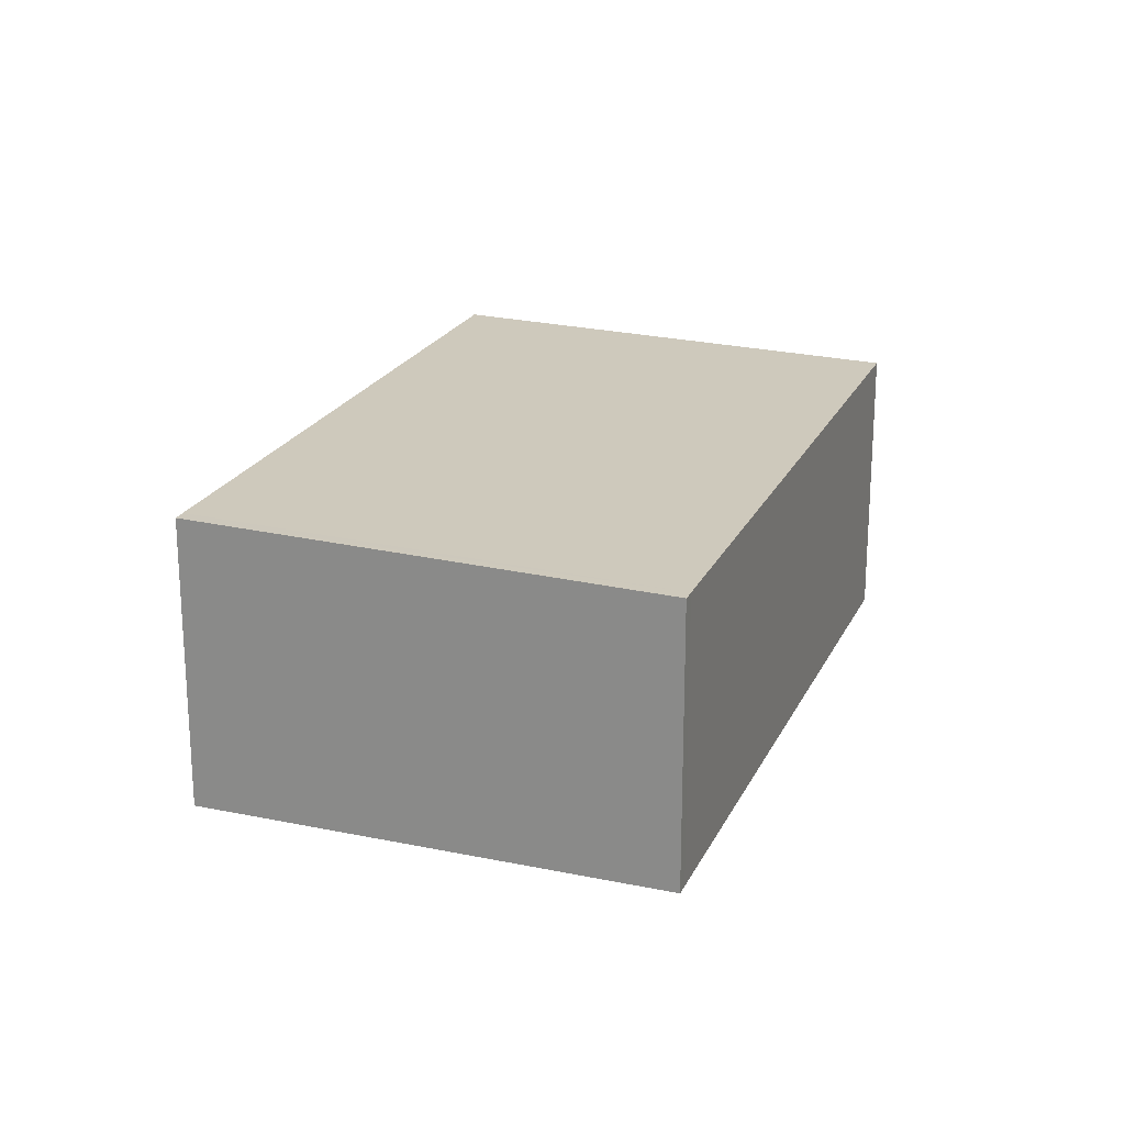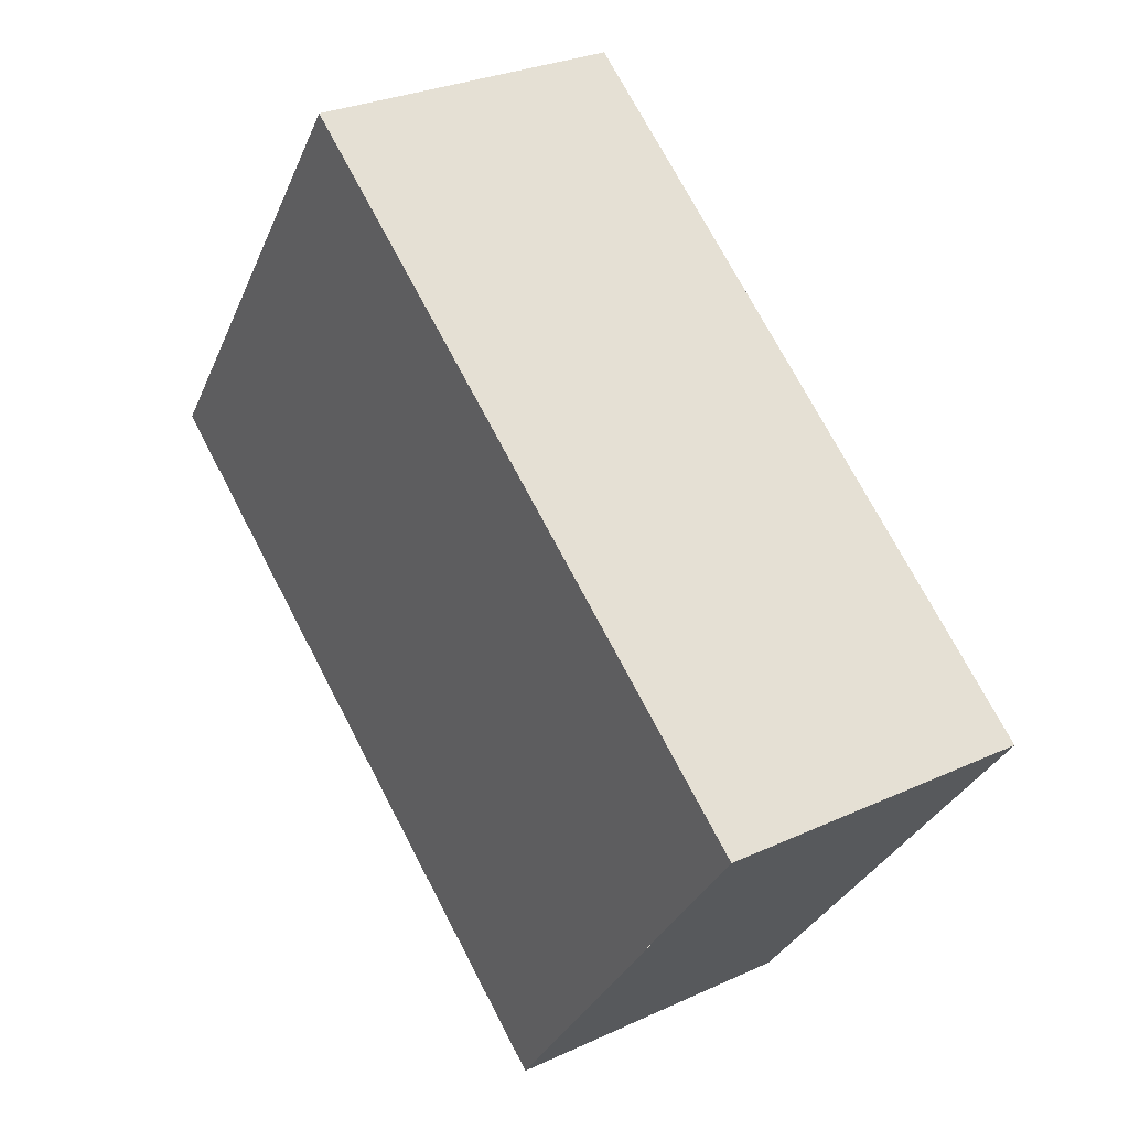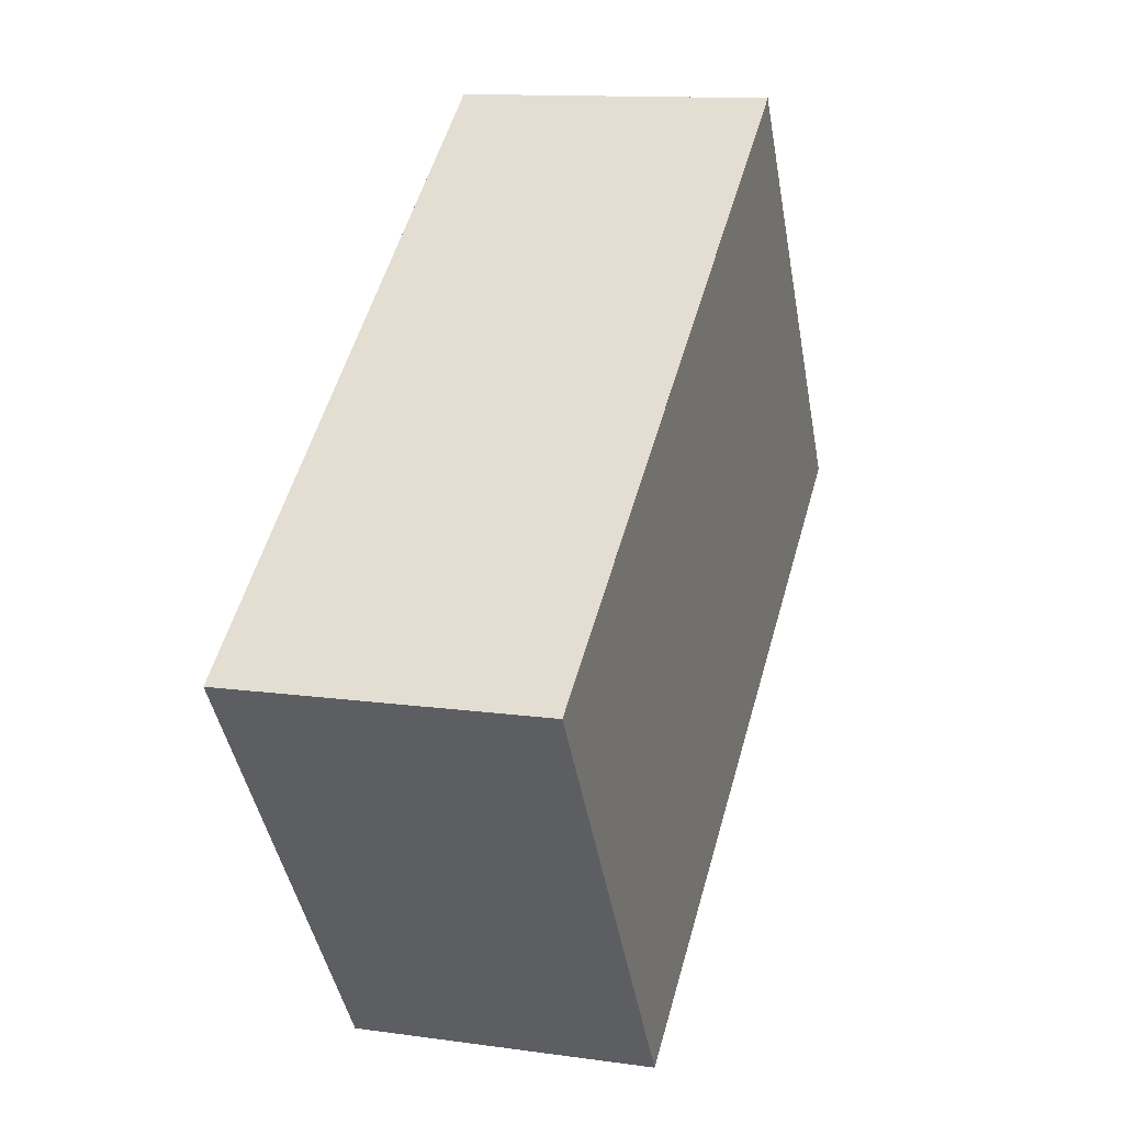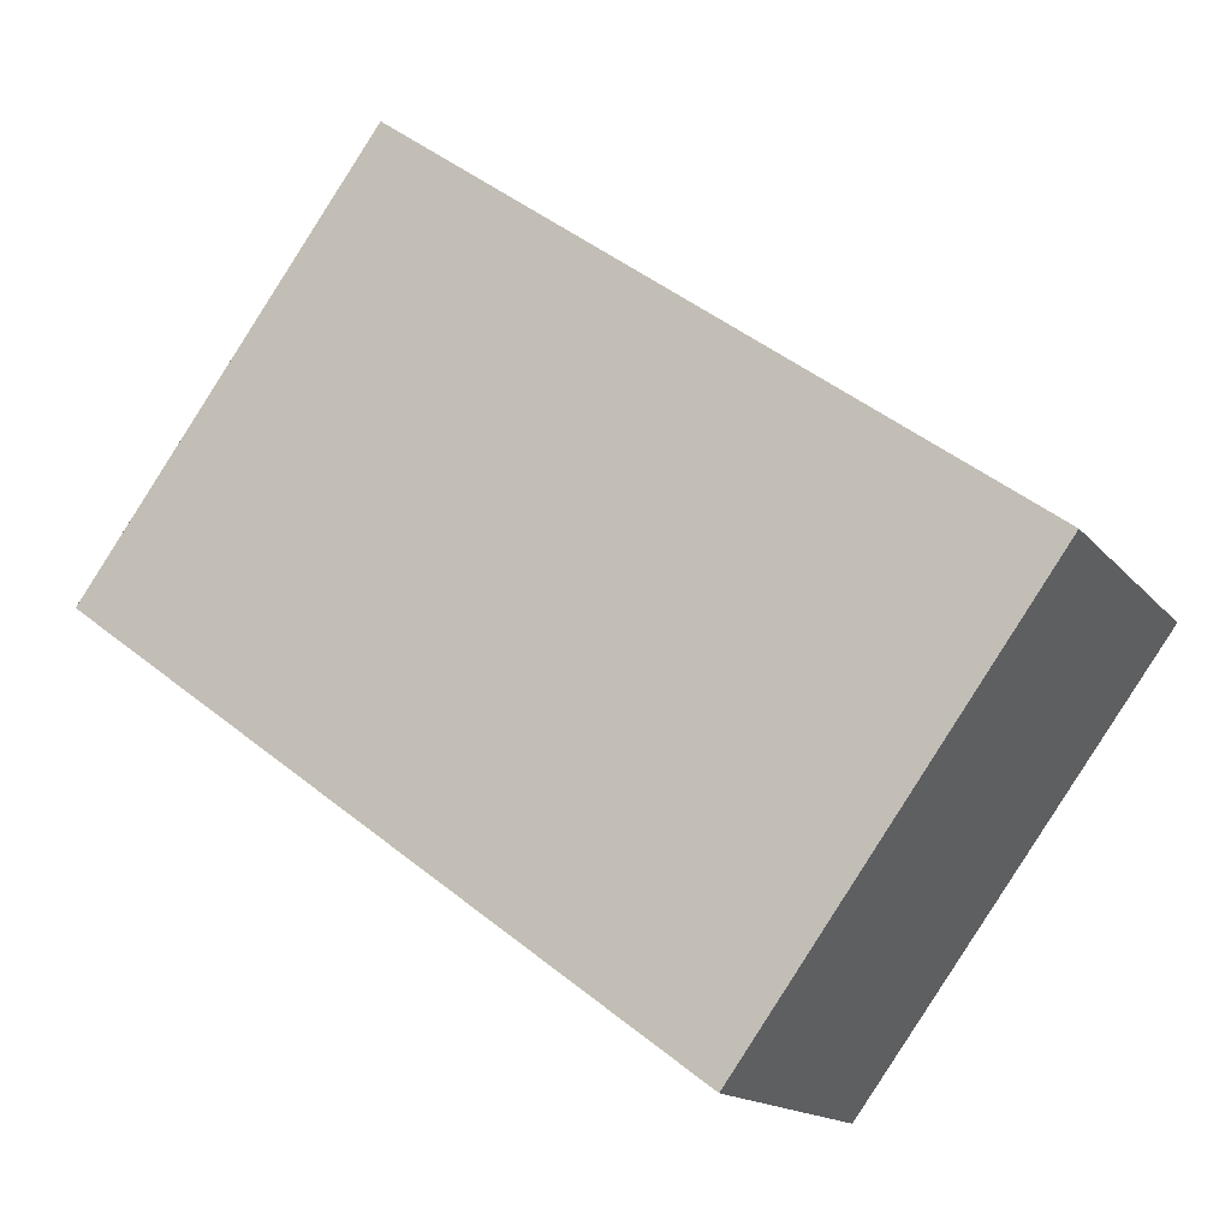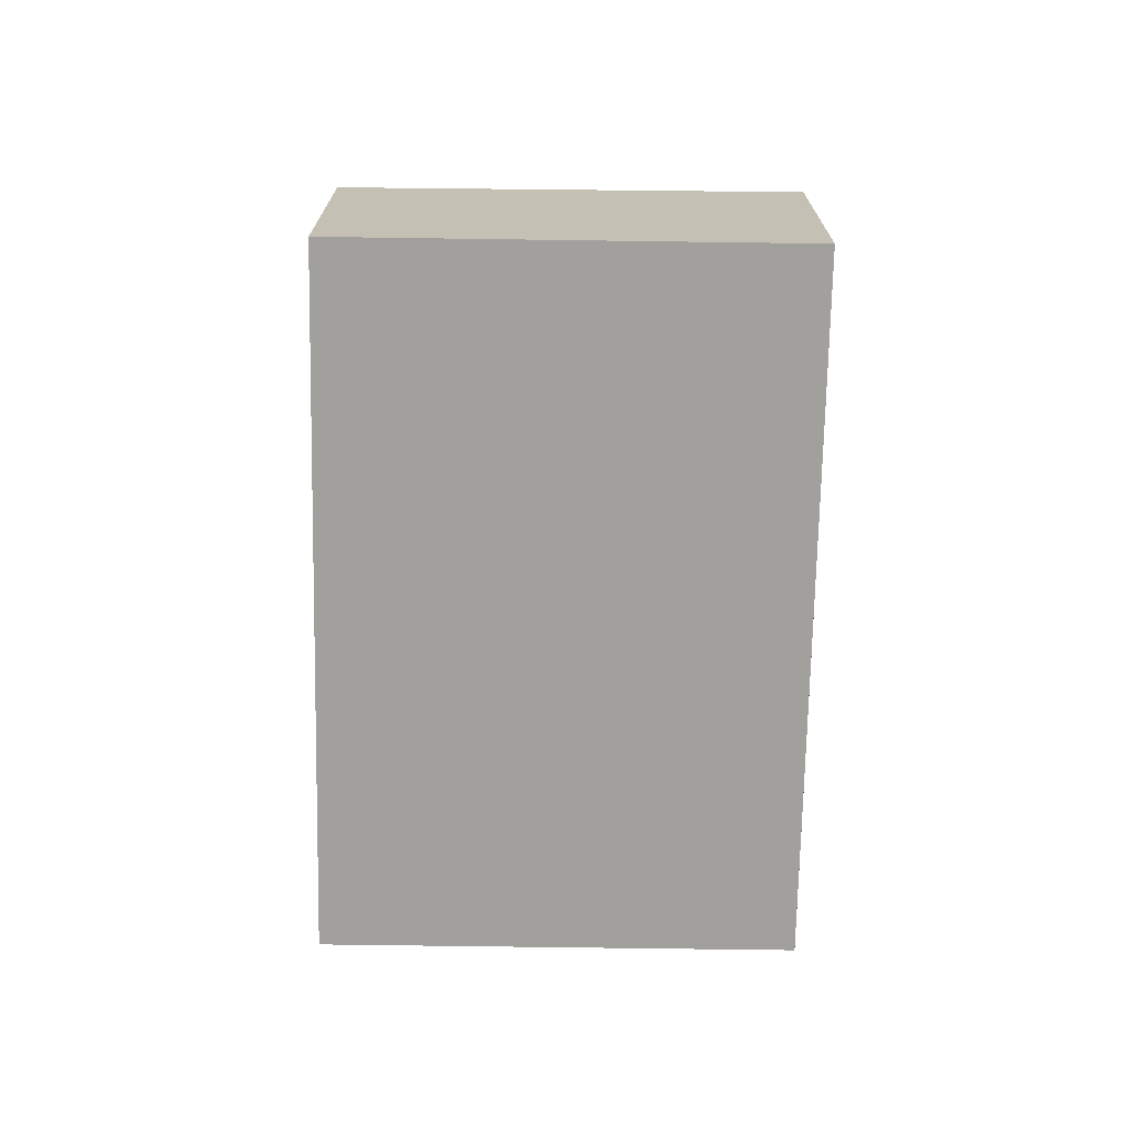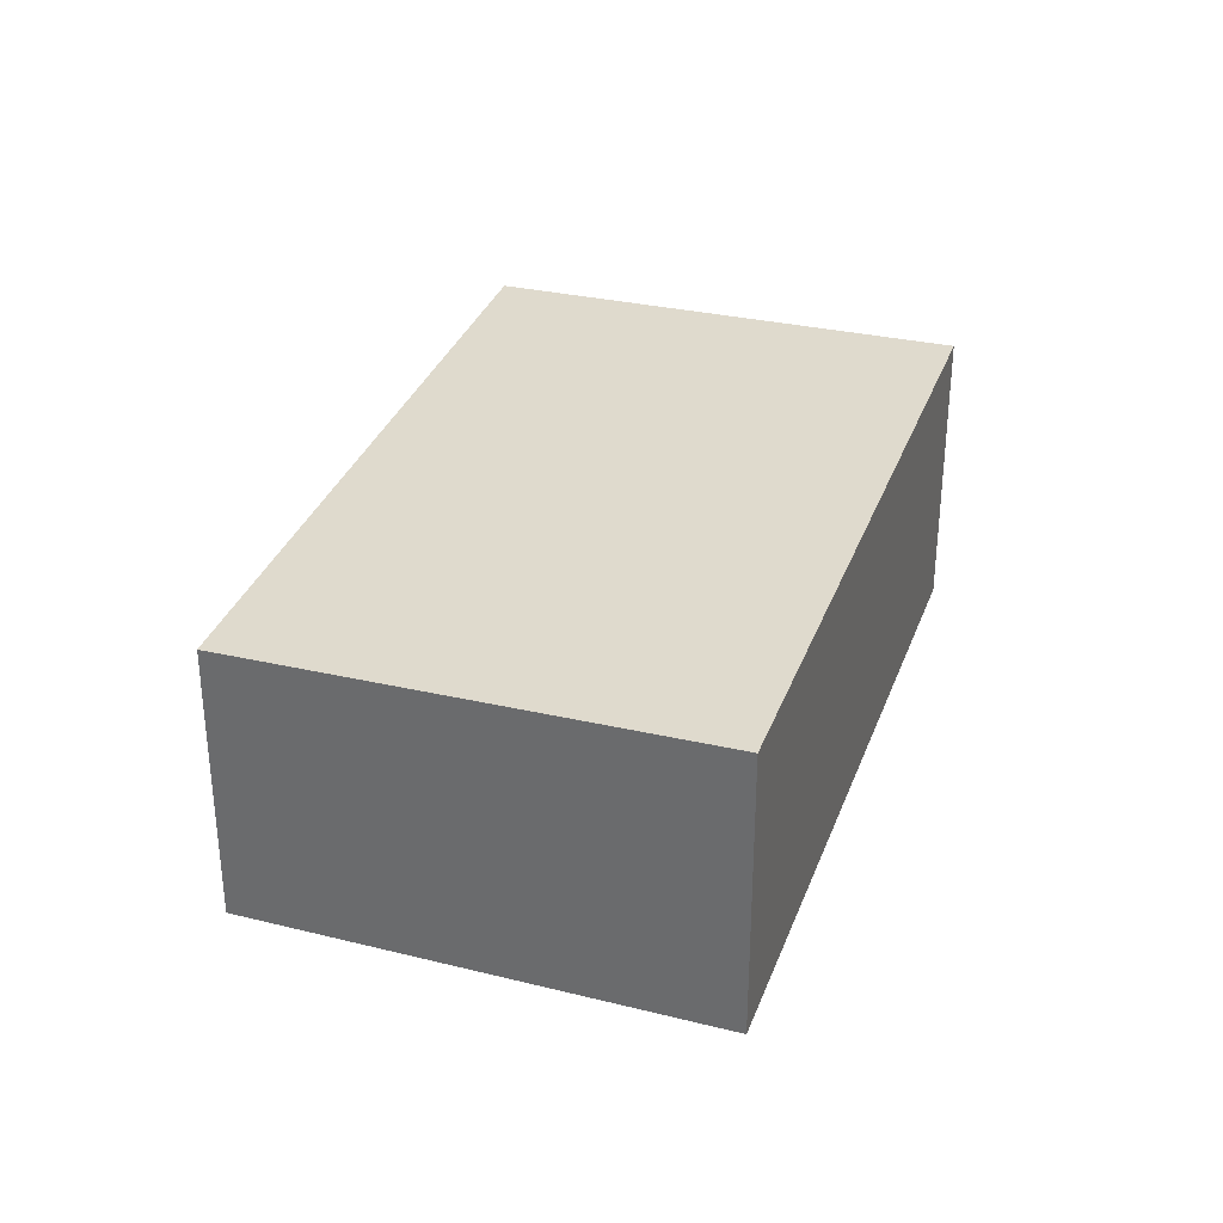
<metadata>
{"format":"obj","ext":"obj","renderer":"f3d","projection":"perspective","resolution":1024,"background":"white","views":[{"elev":21.5,"azim":-33.8,"up":"+Z"},{"elev":28.5,"azim":-124.8,"up":"+Y"},{"elev":12.3,"azim":-71.6,"up":"+Y"},{"elev":-14.9,"azim":-155.5,"up":"+Y"},{"elev":-71.7,"azim":125.2,"up":"+Z"},{"elev":33.5,"azim":144.9,"up":"+Z"}]}
</metadata>
<code>
v -2371 -194.9 1.211
v -2369 -193.2 1.222
v -2368 -194.8 1.181
v -2370 -196.6 1.171
v -2369 -193.2 1.222
v -2368 -194.8 1.181
v -2369 -193.2 1.222
v -2369 -193.2 1.222
v -2371 -194.9 1.211
v -2368 -194.8 1.181
v -2368 -194.8 1.182
v -2370 -196.6 1.171
v -2371 -194.9 1.211
v -2370 -196.5 1.171
v -2370 -196.5 1.171
v -2371 -194.9 1.211
v -2371 -194.9 1.211
v -2371 -194.9 1.211
v -2371 -194.9 0
v -2371 -194.9 0
v -2369 -193.2 1.222
v -2369 -193.2 1.222
v -2369 -193.2 0
v -2369 -193.2 0
v -2368 -194.8 1.181
v -2368 -194.8 1.181
v -2368 -194.8 0
v -2368 -194.8 0
v -2370 -196.6 1.171
v -2370 -196.6 1.171
v -2370 -196.6 0
v -2370 -196.6 0
v -2369 -193.2 1.222
v -2369 -193.2 1.222
v -2369 -193.2 0
v -2369 -193.2 0
v -2370 -196.5 1.171
v -2368 -194.8 1.181
v -2368 -194.8 0
v -2370 -196.5 2.22e-16
v -2368 -194.8 1.182
v -2369 -193.2 1.222
v -2369 -193.2 0
v -2368 -194.8 -2.22e-16
v -2371 -194.9 1.211
v -2371 -194.9 1.211
v -2371 -194.9 0
v -2371 -194.9 0
v -2368 -194.8 1.181
v -2368 -194.8 1.182
v -2368 -194.8 -2.22e-16
v -2368 -194.8 0
v -2371 -194.9 1.211
v -2370 -196.6 1.171
v -2370 -196.6 0
v -2371 -194.9 0
v -2370 -196.6 1.171
v -2370 -196.5 1.171
v -2370 -196.5 2.22e-16
v -2370 -196.6 0
v -2369 -193.2 1.222
v -2371 -194.9 1.211
v -2371 -194.9 0
v -2369 -193.2 0
v -2371 -194.9 0
v -2369 -193.2 0
v -2368 -194.8 0
v -2370 -196.6 0
f 15 4 12 14
f 11 3 6 10
f 7 5 2 8
f 13 9 1 16
f 10 7 8 11
f 14 12 9 13
f 13 7 10 14
f 14 10 6 15
f 16 5 7 13
f 18 19 20 17
f 22 23 24 21
f 26 27 28 25
f 30 31 32 29
f 34 35 36 33
f 38 39 40 37
f 42 43 44 41
f 46 47 48 45
f 50 51 52 49
f 54 55 56 53
f 58 59 60 57
f 62 63 64 61
f 66 67 68 65

</code>
